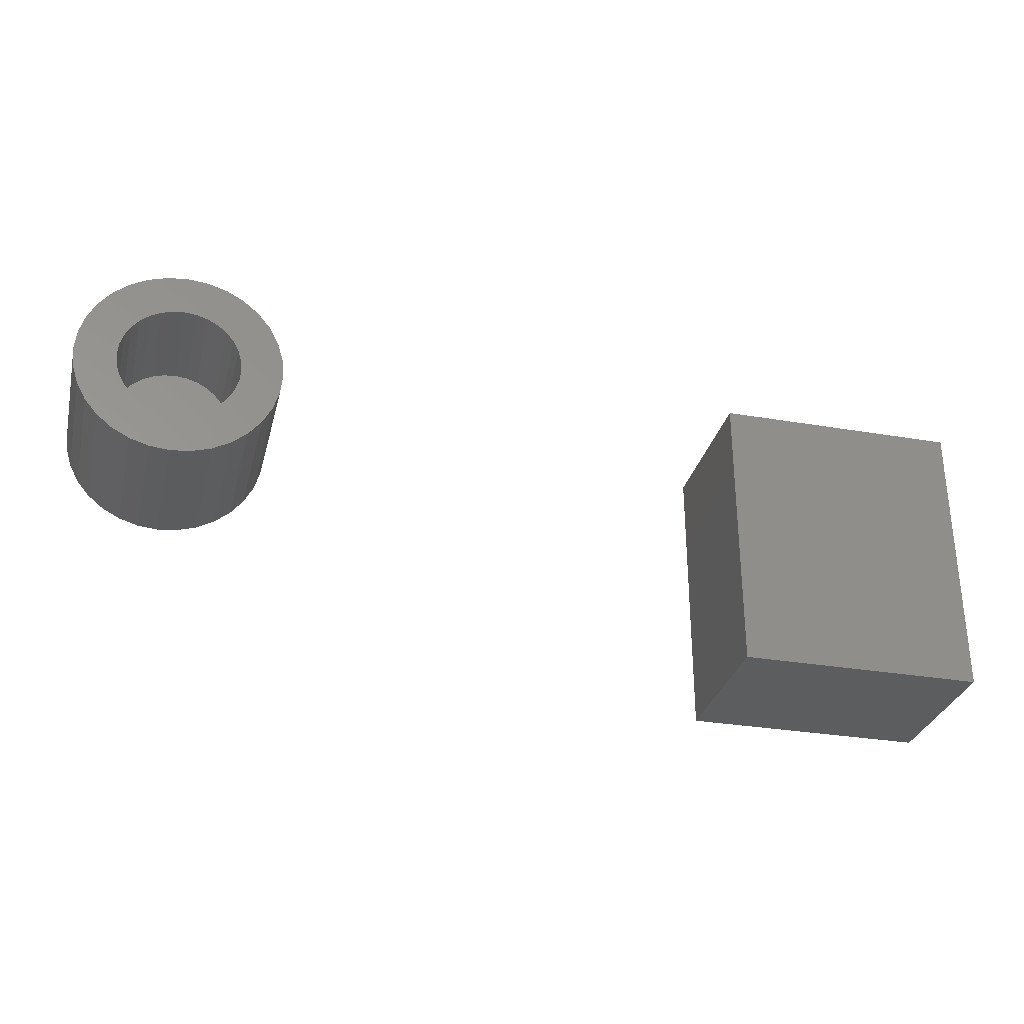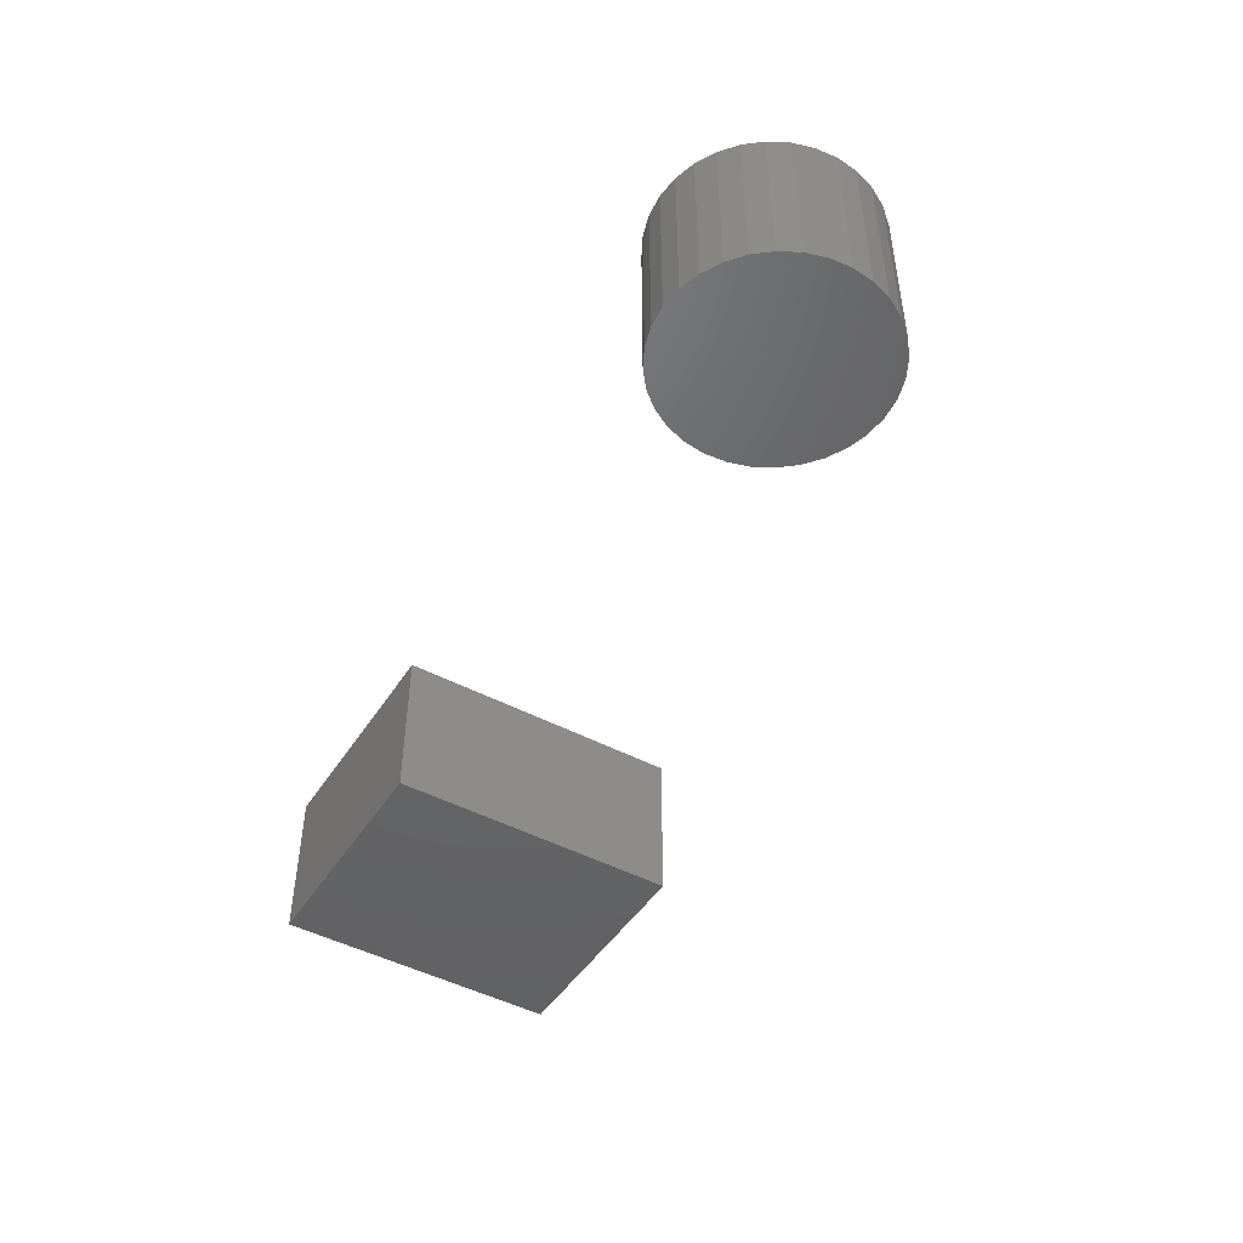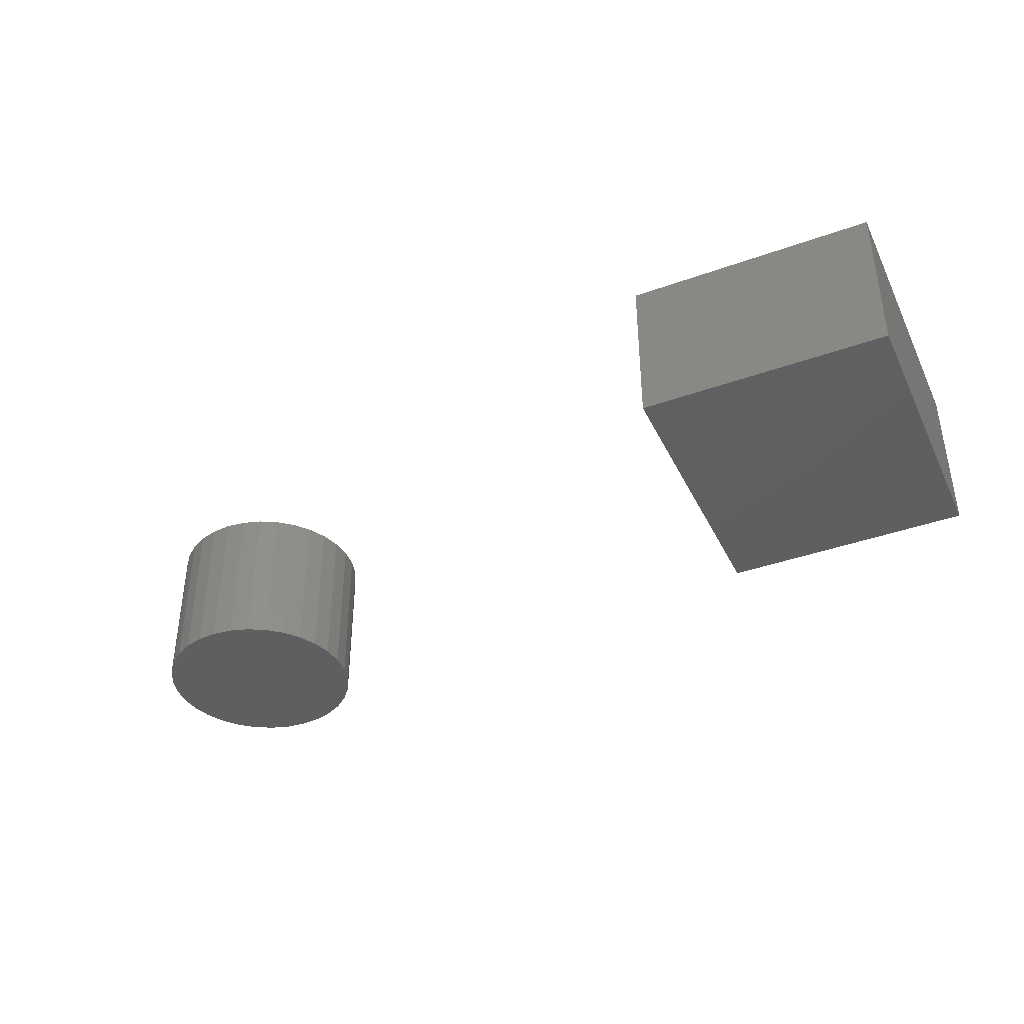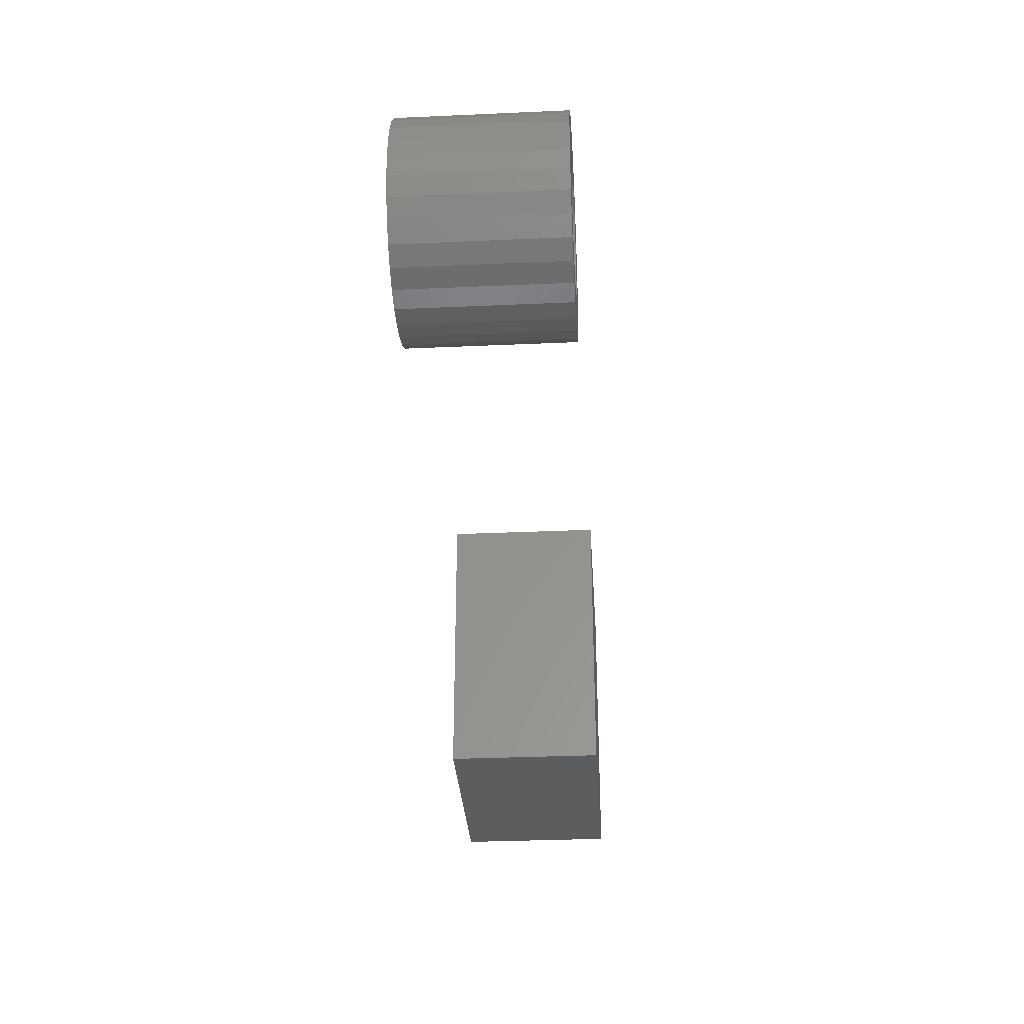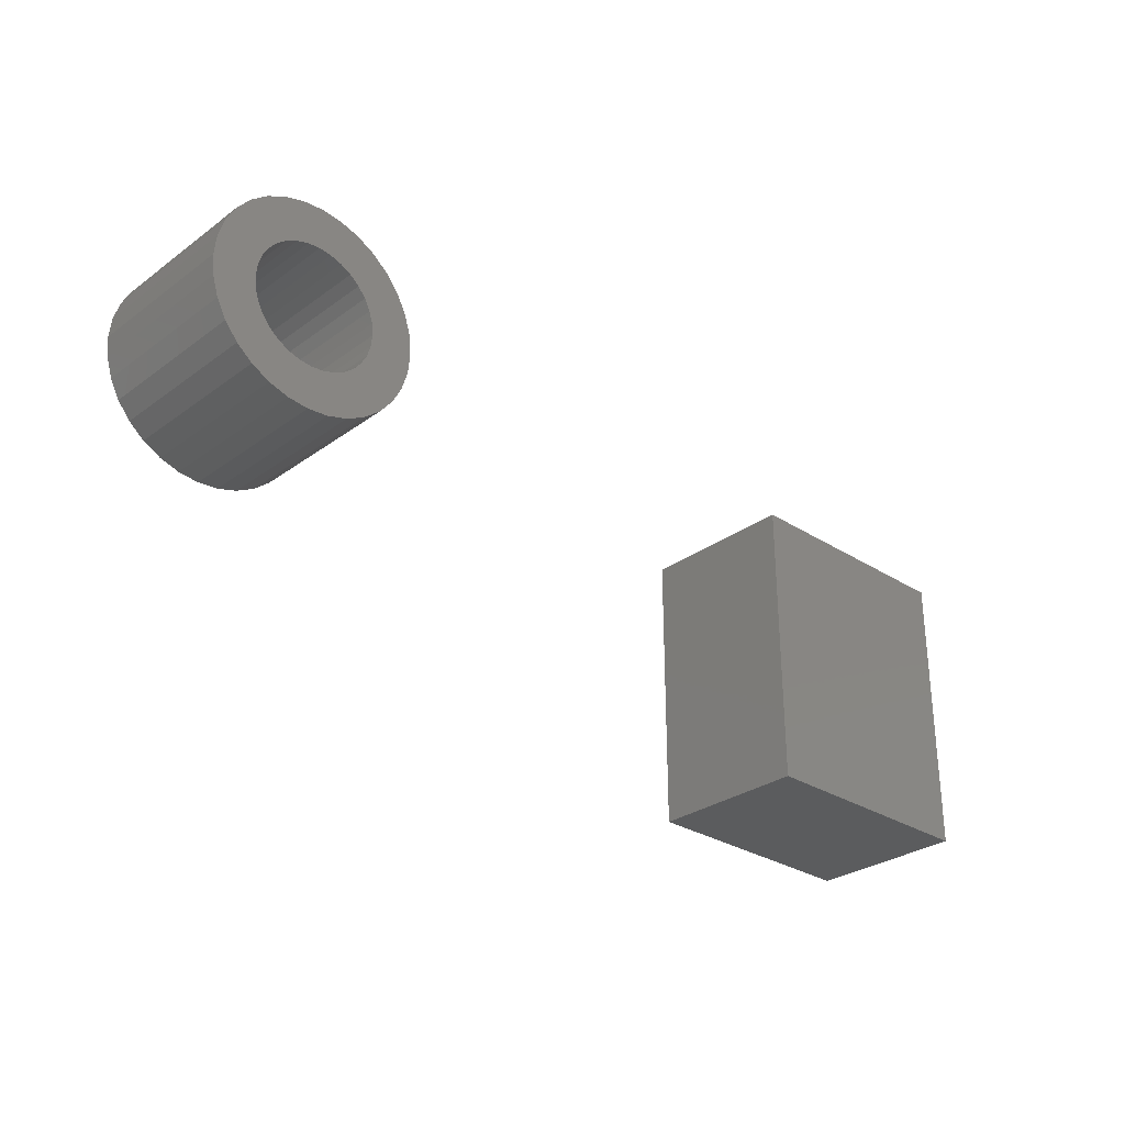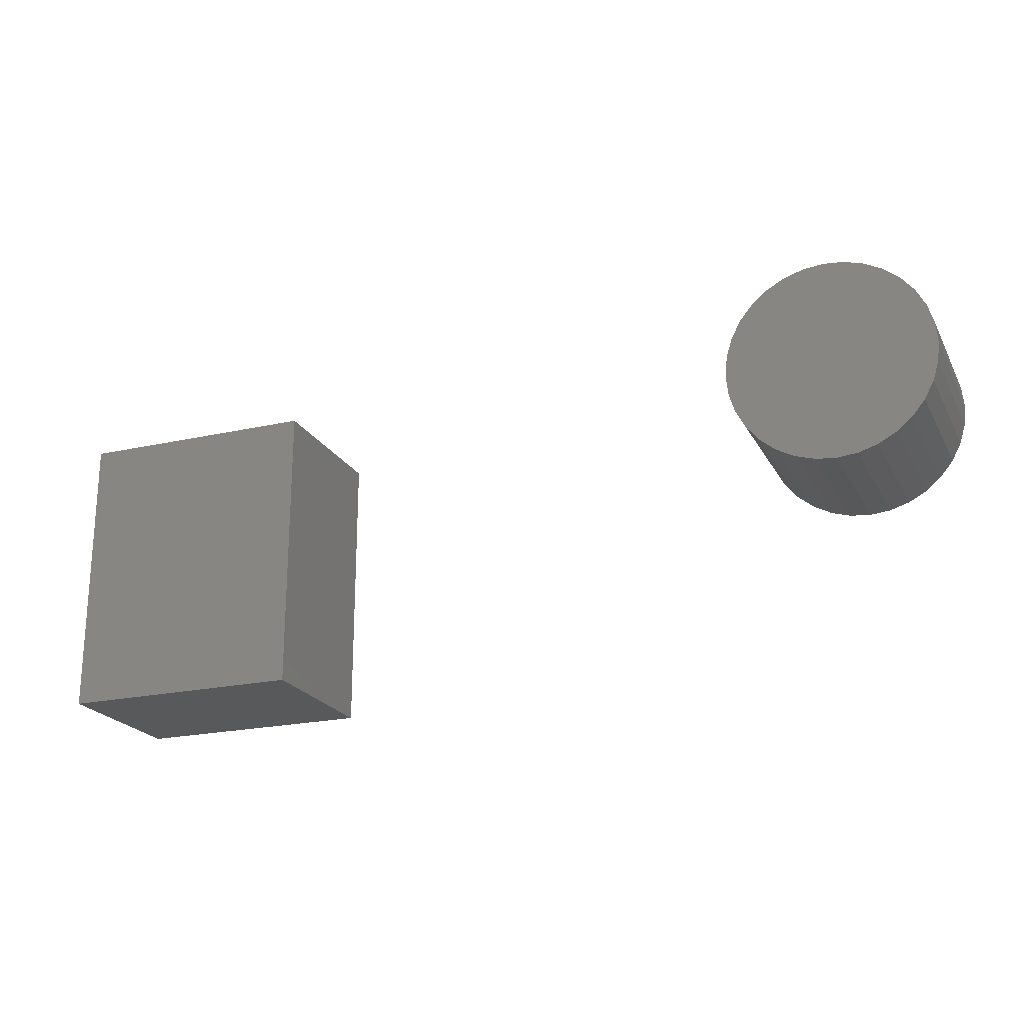
<metadata>
{"format":"stl","ext":"stl","renderer":"f3d","projection":"perspective","resolution":1024,"background":"white","views":[{"elev":-30.6,"azim":166.2,"up":"+Z"},{"elev":-46.9,"azim":58.9,"up":"+Y"},{"elev":-39.4,"azim":-155.9,"up":"+Y"},{"elev":-31.8,"azim":93.6,"up":"+Z"},{"elev":-29.4,"azim":136.8,"up":"+Z"},{"elev":-21.6,"azim":21.6,"up":"+Z"}]}
</metadata>
<code>
# stl→obj: 144 verts, 276 faces
v 0.4453 5.332e-18 0.3828
v 0.5096 -3.988e-18 0.4007
v 0.5078 -5.076e-18 0.3828
v 0.7273 2.573e-17 0.4683
v 0.6171 5.969e-18 0.4725
v 0.7081 2.596e-17 0.4917
v 0.6343 6.633e-18 0.4673
v 0.6501 7.041e-18 0.4588
v 0.6639 7.179e-18 0.4475
v 0.6639 -8.474e-33 0.3181
v 0.7415 1.85e-17 0.3239
v 0.7273 1.624e-17 0.2973
v 0.6501 -1.401e-18 0.3068
v 0.6343 -2.747e-18 0.2983
v 0.6171 -3.988e-18 0.2931
v 0.7081 1.388e-17 0.274
v 0.5993 5.076e-18 0.4743
v 0.5814 3.988e-18 0.4725
v 0.4904 1.388e-17 0.4917
v 0.5137 1.624e-17 0.5108
v 0.5403 1.85e-17 0.525
v 0.5692 2.059e-17 0.5338
v 0.5993 2.242e-17 0.5368
v 0.6293 2.393e-17 0.5338
v 0.6582 2.504e-17 0.525
v 0.6848 2.573e-17 0.5108
v 0.4713 1.152e-17 0.4683
v 0.5643 2.747e-18 0.4673
v 0.5485 1.401e-18 0.4588
v 0.5346 1.541e-33 0.4475
v 0.457 9.253e-18 0.4417
v 0.4713 2.024e-18 0.2973
v 0.457 2.712e-18 0.3239
v 0.5346 -7.179e-18 0.3181
v 0.5485 -7.041e-18 0.3068
v 0.5643 -6.633e-18 0.2983
v 0.5814 -5.969e-18 0.2931
v 0.4904 1.792e-18 0.274
v 0.5993 -5.076e-18 0.2914
v 0.6848 1.152e-17 0.2548
v 0.6582 9.253e-18 0.2406
v 0.6293 7.163e-18 0.2318
v 0.5993 5.332e-18 0.2289
v 0.5692 3.829e-18 0.2318
v 0.5403 2.712e-18 0.2406
v 0.5137 2.024e-18 0.2548
v 0.5232 -1.401e-18 0.4336
v 0.5148 -2.747e-18 0.4178
v 0.4483 7.163e-18 0.4128
v 0.5148 -6.633e-18 0.3478
v 0.4483 3.829e-18 0.3528
v 0.5096 -5.969e-18 0.365
v 0.5232 -7.041e-18 0.332
v 0.6907 5.076e-18 0.3828
v 0.689 5.969e-18 0.4007
v 0.7532 2.242e-17 0.3828
v 0.6837 6.633e-18 0.4178
v 0.7502 2.393e-17 0.4128
v 0.6753 7.041e-18 0.4336
v 0.7415 2.504e-17 0.4417
v 0.6837 2.747e-18 0.3478
v 0.689 3.988e-18 0.365
v 0.7502 2.059e-17 0.3528
v 0.6753 1.401e-18 0.332
v 0.6171 -0.1719 0.2931
v 0.6343 -0.1719 0.2983
v 0.6501 -0.1719 0.3068
v 0.6639 -0.1719 0.3181
v 0.6753 -0.1719 0.332
v 0.6837 -0.1719 0.3478
v 0.689 -0.1719 0.365
v 0.6907 -0.1719 0.3828
v 0.5993 -0.1719 0.2914
v 0.5814 -0.1719 0.2931
v 0.5643 -0.1719 0.2983
v 0.5485 -0.1719 0.3068
v 0.5346 -0.1719 0.3181
v 0.5232 -0.1719 0.332
v 0.5148 -0.1719 0.3478
v 0.5096 -0.1719 0.365
v 0.5078 -0.1719 0.3828
v 0.5814 -0.1719 0.4725
v 0.5643 -0.1719 0.4673
v 0.5485 -0.1719 0.4588
v 0.5346 -0.1719 0.4475
v 0.5232 -0.1719 0.4336
v 0.5148 -0.1719 0.4178
v 0.5096 -0.1719 0.4007
v 0.5993 -0.1719 0.4743
v 0.6171 -0.1719 0.4725
v 0.6343 -0.1719 0.4673
v 0.6501 -0.1719 0.4588
v 0.6639 -0.1719 0.4475
v 0.6753 -0.1719 0.4336
v 0.6837 -0.1719 0.4178
v 0.689 -0.1719 0.4007
v -0.5625 -0.1719 0.0625
v -0.3257 -0.1719 0.0625
v -0.5625 -0.0625 0.0625
v -0.3257 -0.0625 0.0625
v -0.3257 -0.1719 0.3672
v -0.3257 -0.0625 0.3672
v -0.5625 -0.1719 0.3672
v -0.5625 -0.0625 0.3672
v 0.5692 -0.2344 0.5338
v 0.6293 -0.2344 0.5338
v 0.5993 -0.2344 0.5368
v 0.5403 -0.2344 0.525
v 0.6582 -0.2344 0.525
v 0.6582 -0.2344 0.2406
v 0.5692 -0.2344 0.2318
v 0.6293 -0.2344 0.2318
v 0.5993 -0.2344 0.2289
v 0.6848 -0.2344 0.5108
v 0.5137 -0.2344 0.5108
v 0.7081 -0.2344 0.4917
v 0.4904 -0.2344 0.4917
v 0.7273 -0.2344 0.4683
v 0.4713 -0.2344 0.4683
v 0.7415 -0.2344 0.4417
v 0.457 -0.2344 0.4417
v 0.7502 -0.2344 0.4128
v 0.4483 -0.2344 0.4128
v 0.7532 -0.2344 0.3828
v 0.4453 -0.2344 0.3828
v 0.7502 -0.2344 0.3528
v 0.4483 -0.2344 0.3528
v 0.7415 -0.2344 0.3239
v 0.457 -0.2344 0.3239
v 0.7273 -0.2344 0.2973
v 0.4713 -0.2344 0.2973
v 0.7081 -0.2344 0.274
v 0.4904 -0.2344 0.274
v 0.6848 -0.2344 0.2548
v 0.5137 -0.2344 0.2548
v 0.5403 -0.2344 0.2406
v -0.625 -0.2344 0
v -0.2632 -0.2344 -2.216e-17
v -0.625 -0.2344 0.4297
v -0.2632 -0.2344 0.4297
v -0.625 0 0
v -0.625 2.921e-33 0.4297
v -0.2632 4.017e-17 -2.216e-17
v -0.2632 4.017e-17 0.4297
f 1 2 3
f 4 5 6
f 4 7 5
f 8 7 4
f 9 8 4
f 10 11 12
f 13 10 12
f 14 13 12
f 15 14 12
f 16 15 12
f 17 18 19
f 17 19 20
f 17 20 21
f 17 21 22
f 17 22 23
f 17 23 24
f 17 24 25
f 17 25 26
f 17 26 6
f 17 6 5
f 27 19 18
f 27 18 28
f 27 28 29
f 27 29 30
f 27 30 31
f 32 33 34
f 32 34 35
f 32 35 36
f 32 36 37
f 32 37 38
f 39 15 16
f 39 16 40
f 39 40 41
f 39 41 42
f 39 42 43
f 39 43 44
f 39 44 45
f 39 45 46
f 39 46 38
f 39 38 37
f 30 47 31
f 31 47 48
f 31 48 49
f 49 48 2
f 49 2 1
f 50 51 52
f 52 51 1
f 52 1 3
f 34 33 53
f 53 33 51
f 53 51 50
f 54 55 56
f 56 55 57
f 56 57 58
f 58 57 59
f 58 59 60
f 60 59 9
f 60 9 4
f 61 62 63
f 63 62 54
f 63 54 56
f 10 64 11
f 11 64 61
f 11 61 63
f 39 65 15
f 15 65 66
f 15 66 14
f 14 66 67
f 14 67 13
f 13 67 68
f 13 68 10
f 10 68 69
f 10 69 64
f 64 69 70
f 64 70 61
f 61 70 71
f 61 71 62
f 62 71 72
f 62 72 54
f 65 39 73
f 73 39 37
f 73 37 74
f 74 37 36
f 74 36 75
f 75 36 35
f 75 35 76
f 76 35 34
f 76 34 77
f 77 34 53
f 77 53 78
f 78 53 50
f 78 50 79
f 79 50 52
f 79 52 80
f 80 52 3
f 80 3 81
f 17 82 18
f 18 82 83
f 18 83 28
f 28 83 84
f 28 84 29
f 29 84 85
f 29 85 30
f 30 85 86
f 30 86 47
f 47 86 87
f 47 87 48
f 48 87 88
f 48 88 2
f 2 88 81
f 2 81 3
f 82 17 89
f 89 17 5
f 89 5 90
f 90 5 7
f 90 7 91
f 91 7 8
f 91 8 92
f 92 8 9
f 92 9 93
f 93 9 59
f 93 59 94
f 94 59 57
f 94 57 95
f 95 57 55
f 95 55 96
f 96 55 54
f 96 54 72
f 71 96 72
f 95 96 71
f 70 95 71
f 94 95 70
f 69 94 70
f 93 94 69
f 68 93 69
f 78 86 77
f 87 86 78
f 79 87 78
f 88 87 79
f 80 88 79
f 88 80 81
f 86 85 77
f 77 85 84
f 77 84 76
f 76 84 83
f 76 83 75
f 75 83 82
f 75 82 74
f 74 82 89
f 74 89 73
f 73 89 90
f 73 90 65
f 65 90 91
f 65 91 66
f 66 91 92
f 66 92 67
f 67 92 93
f 67 93 68
f 97 98 99
f 99 98 100
f 98 101 100
f 100 101 102
f 101 103 102
f 102 103 104
f 103 97 104
f 104 97 99
f 99 100 104
f 104 100 102
f 97 103 98
f 98 103 101
f 105 106 107
f 106 105 108
f 106 108 109
f 110 111 112
f 112 111 113
f 109 108 114
f 114 108 115
f 114 115 116
f 116 115 117
f 116 117 118
f 118 117 119
f 118 119 120
f 120 119 121
f 120 121 122
f 122 121 123
f 122 123 124
f 124 123 125
f 124 125 126
f 126 125 127
f 126 127 128
f 128 127 129
f 128 129 130
f 130 129 131
f 130 131 132
f 132 131 133
f 132 133 134
f 134 133 135
f 134 135 110
f 110 135 136
f 110 136 111
f 56 124 63
f 63 124 126
f 63 126 11
f 11 126 128
f 11 128 12
f 12 128 130
f 12 130 16
f 16 130 132
f 16 132 40
f 40 132 134
f 40 134 41
f 41 134 110
f 41 110 42
f 42 110 112
f 42 112 43
f 43 112 113
f 43 113 44
f 44 113 111
f 44 111 45
f 45 111 136
f 45 136 46
f 46 136 135
f 46 135 38
f 38 135 133
f 38 133 32
f 32 133 131
f 32 131 33
f 33 131 129
f 33 129 51
f 51 129 127
f 51 127 1
f 1 127 125
f 1 125 49
f 49 125 123
f 49 123 31
f 31 123 121
f 31 121 27
f 27 121 119
f 27 119 19
f 19 119 117
f 19 117 20
f 20 117 115
f 20 115 21
f 21 115 108
f 21 108 22
f 22 108 105
f 22 105 23
f 23 105 107
f 23 107 24
f 24 107 106
f 24 106 25
f 25 106 109
f 25 109 26
f 26 109 114
f 26 114 6
f 6 114 116
f 6 116 4
f 4 116 118
f 4 118 60
f 60 118 120
f 60 120 58
f 58 120 122
f 58 122 56
f 56 122 124
f 137 138 139
f 139 138 140
f 141 142 143
f 143 142 144
f 139 142 137
f 137 142 141
f 140 144 139
f 139 144 142
f 138 143 140
f 140 143 144
f 137 141 138
f 138 141 143

</code>
